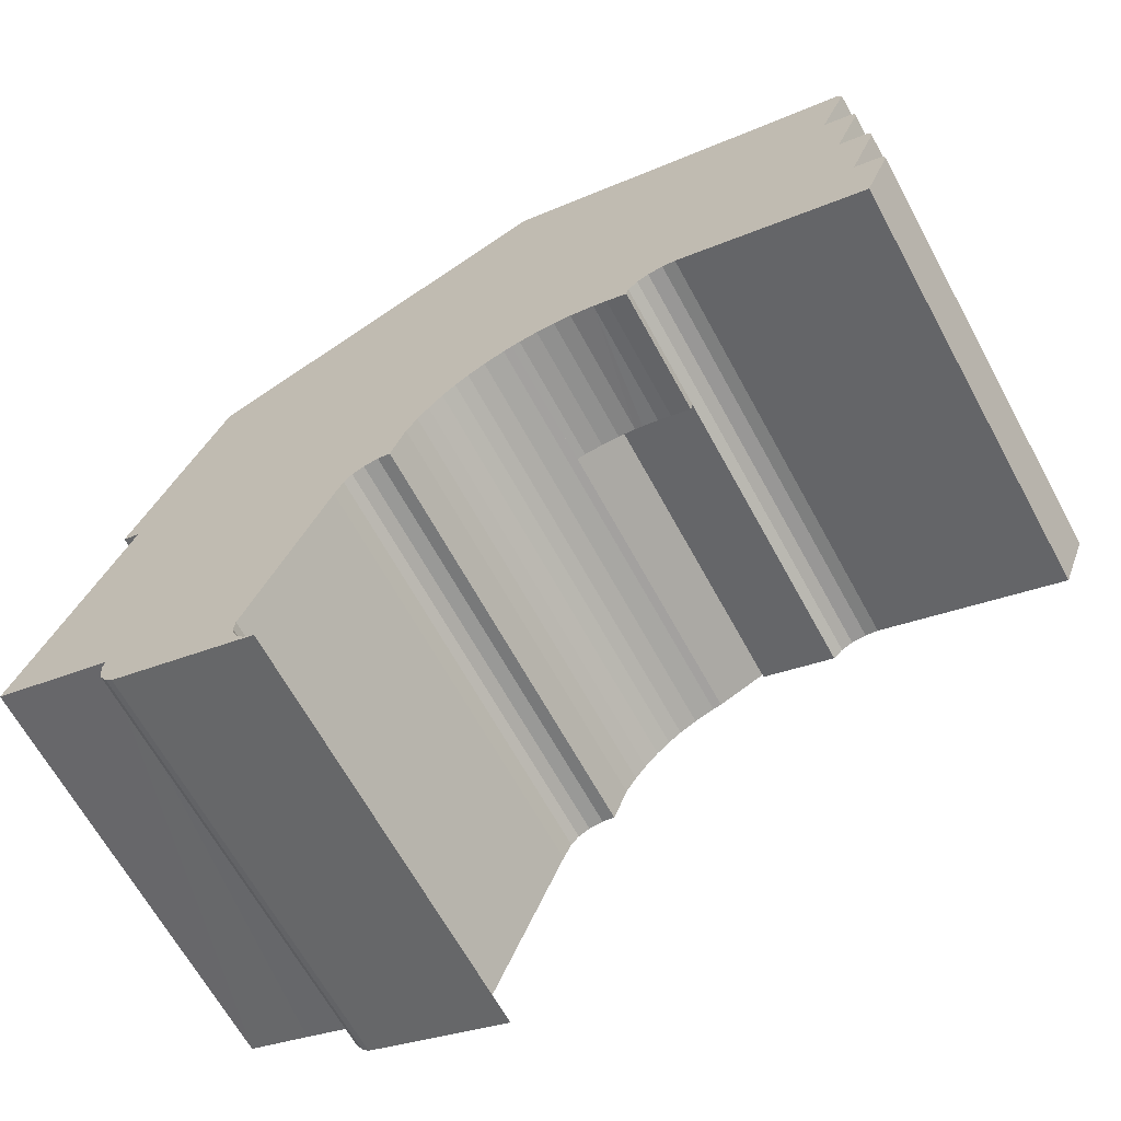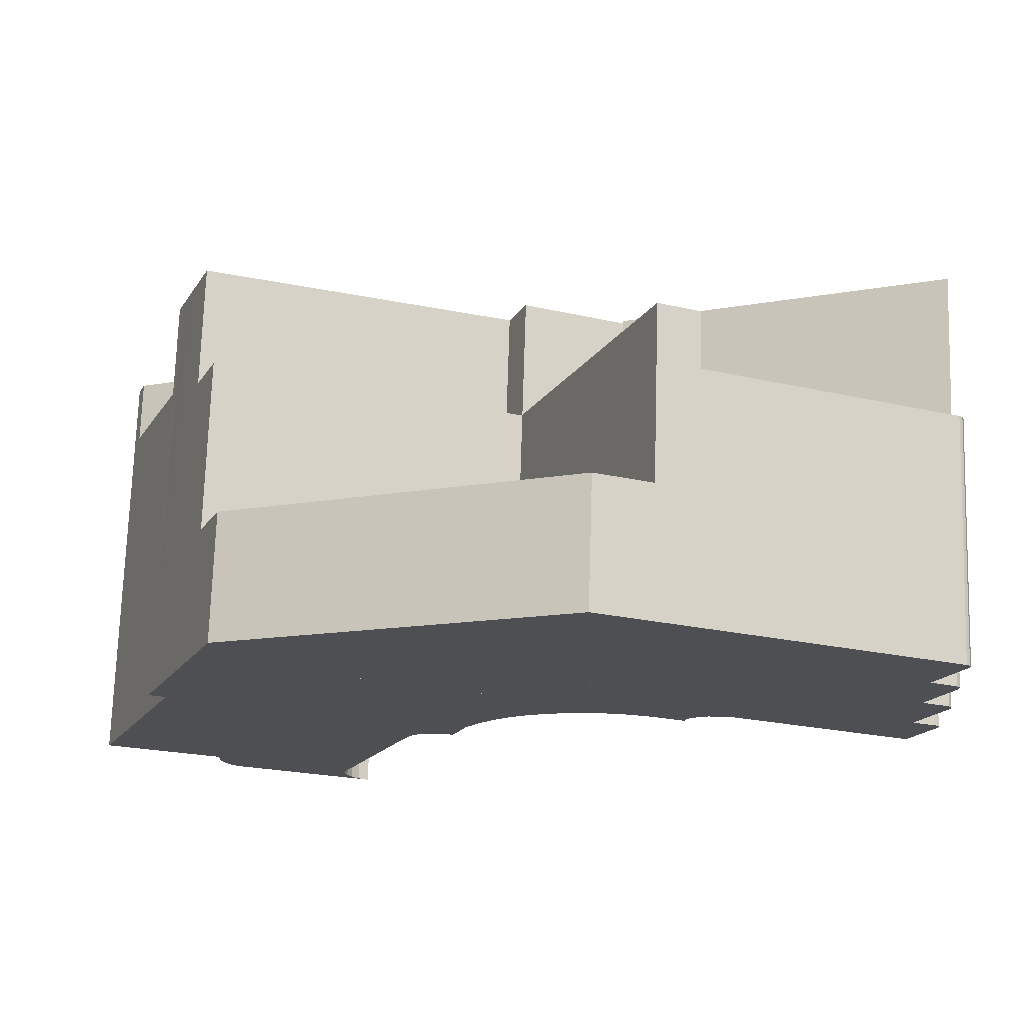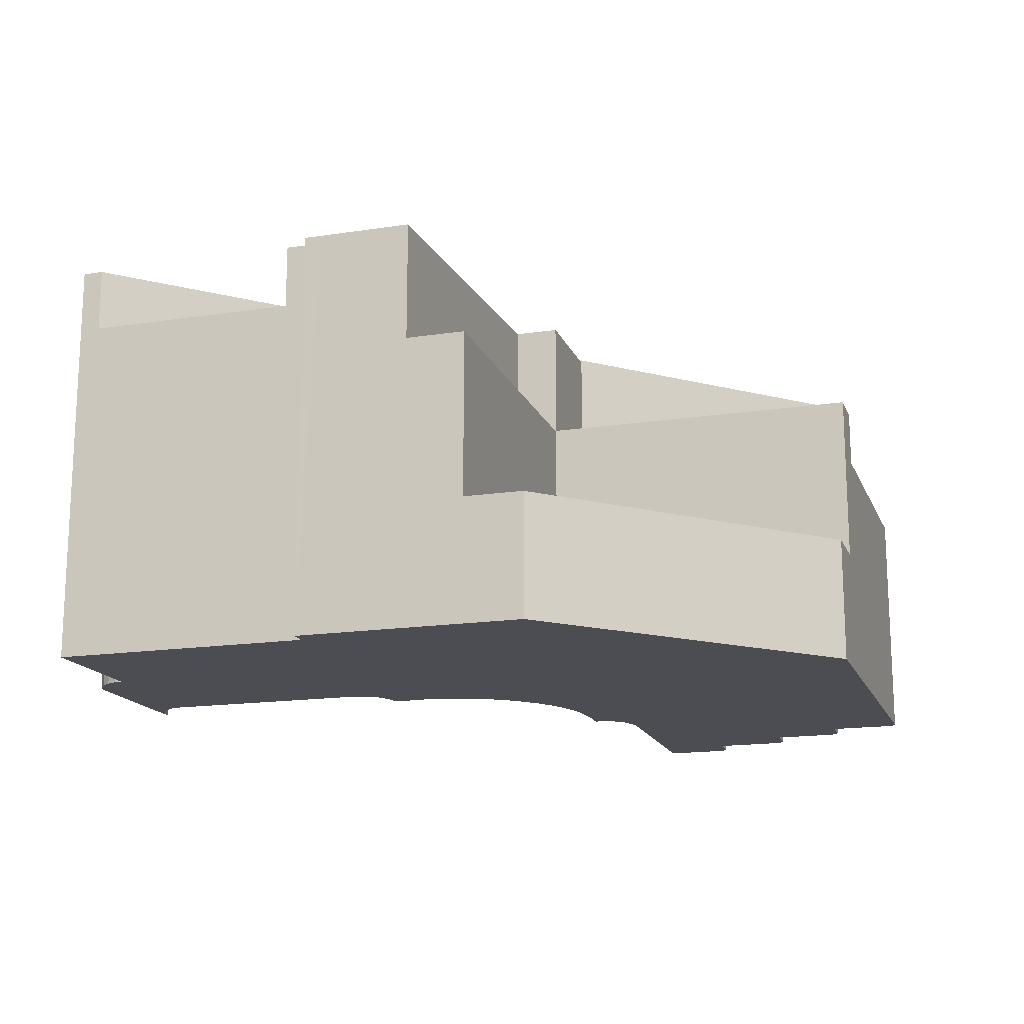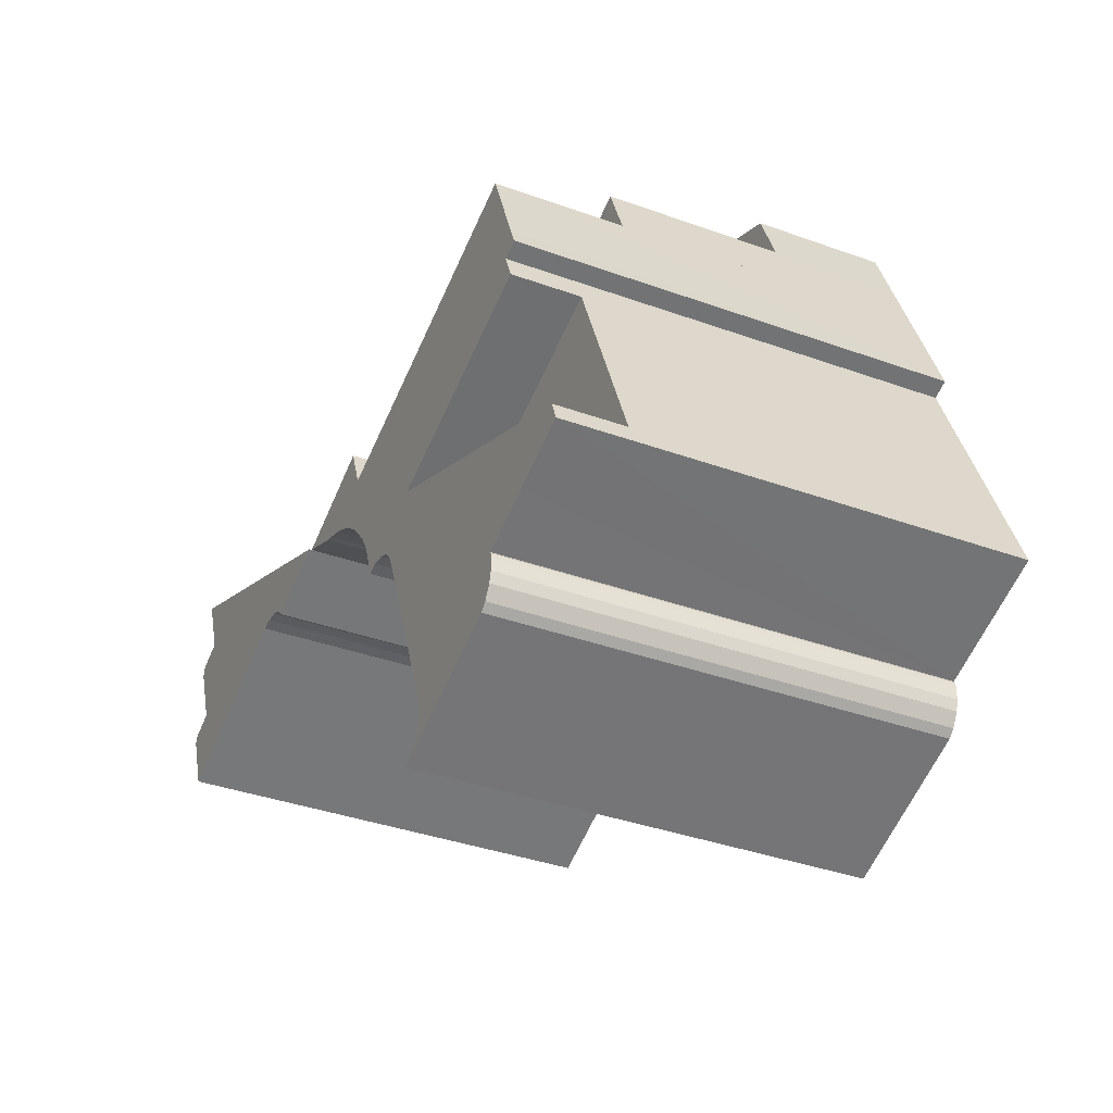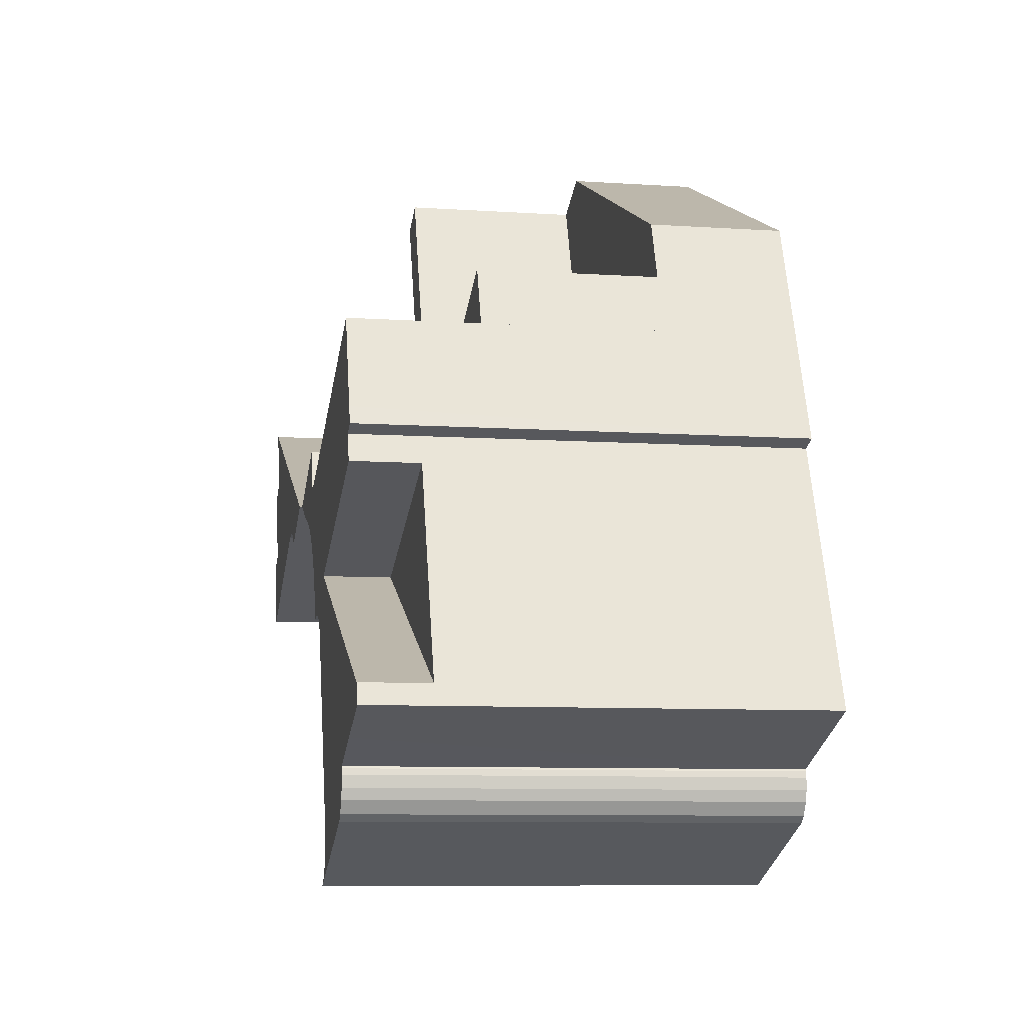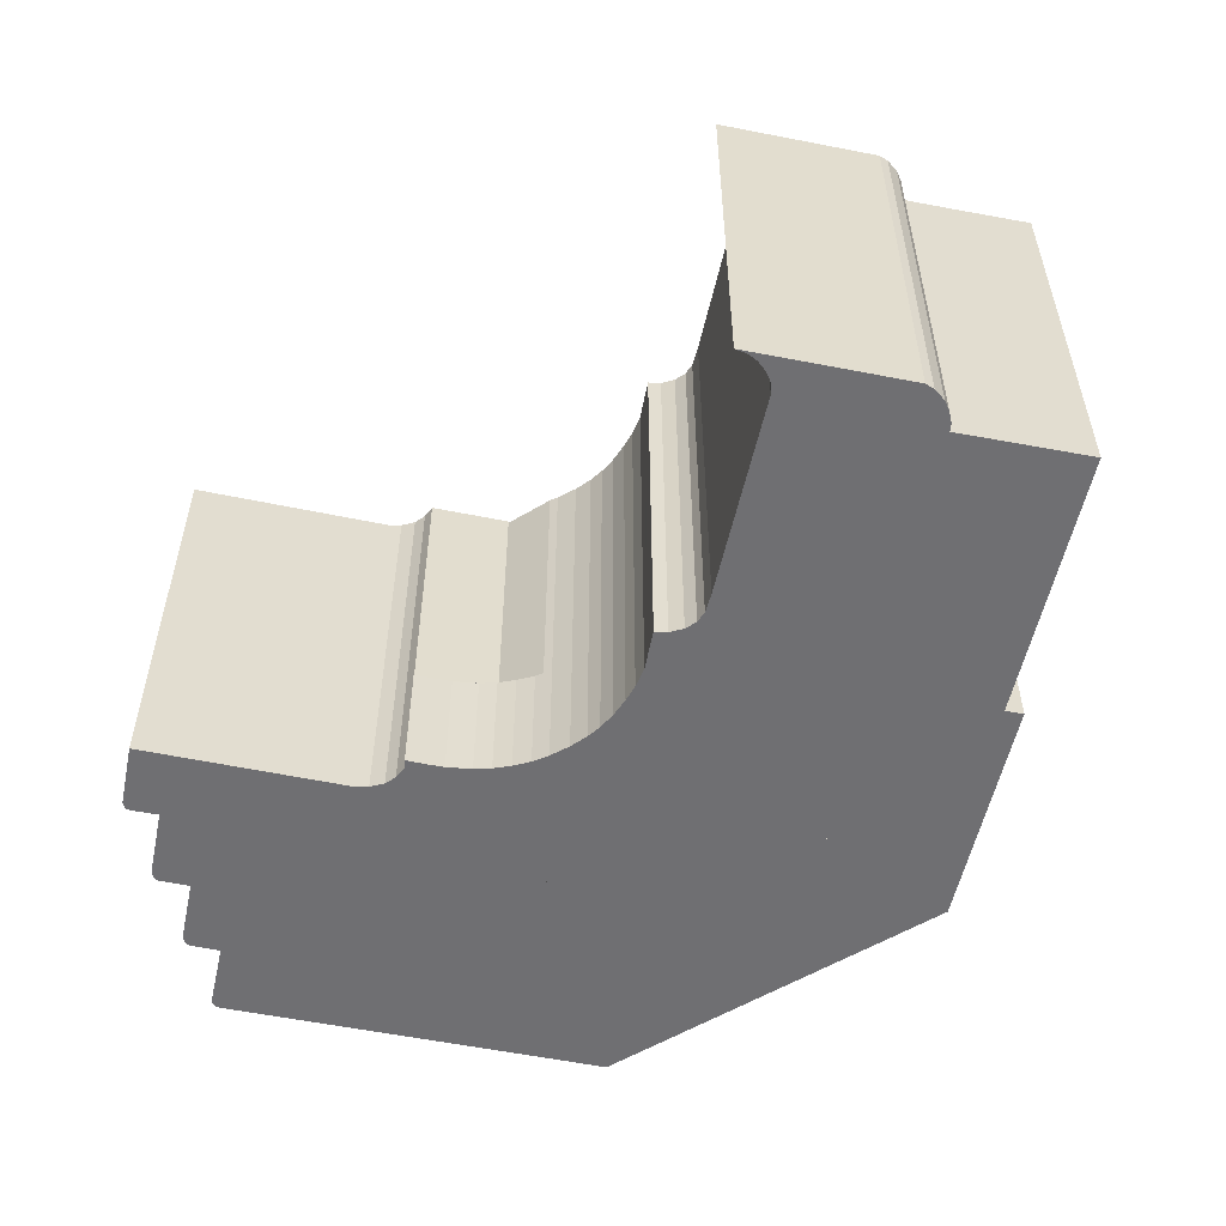
<metadata>
{"format":"obj","ext":"obj","renderer":"f3d","projection":"perspective","resolution":1024,"background":"white","views":[{"elev":-65.7,"azim":28.6,"up":"+Z"},{"elev":72.1,"azim":1.8,"up":"+Z"},{"elev":-16.4,"azim":-50.7,"up":"+Y"},{"elev":-36.5,"azim":-115.3,"up":"+Z"},{"elev":-8.6,"azim":-100.2,"up":"+Z"},{"elev":-54.7,"azim":-170.2,"up":"+Y"}]}
</metadata>
<code>
v  54.17 15.67 31.35
v  31.56 15.67 17.79
v  39.55 15.67 37.26
v  55.89 15.67 30.66
v  56.11 15.67 30.48
v  56.23 15.67 30.17
v  56.04 15.67 29.72
v  54.55 15.67 26.08
v  56.27 15.67 25.36
v  56.5 15.67 25.11
v  56.53 15.67 24.81
v  35.78 15.67 16.08
v  54.55 -1.597e-15 26.08
v  56.27 -1.553e-15 25.36
v  56.5 -1.538e-15 25.11
v  55.89 -1.877e-15 30.66
v  56.11 -1.866e-15 30.48
v  56.53 -1.519e-15 24.81
v  56.04 -1.82e-15 29.72
v  56.23 -1.848e-15 30.17
v  35.78 -9.848e-16 16.08
v  31.56 -1.089e-15 17.79
v  39.55 -2.281e-15 37.26
v  54.17 -1.92e-15 31.35
v  27.99 19.25 16.05
v  9.458 19.25 26.72
v  29.09 19.25 18.79
v  7.991 19.25 23.05
v  7.991 -1.411e-15 23.05
v  9.458 -1.636e-15 26.72
v  29.09 -1.15e-15 18.79
v  27.99 -9.825e-16 16.05
v  31.56 19.31 17.79
v  36.91 19.31 38.33
v  39.55 19.31 37.26
v  29.09 19.31 18.79
v  36.91 -2.347e-15 38.33
v  10.94 8.182 30.41
v  29.09 8.182 18.79
v  9.458 8.182 26.72
v  33.26 8.182 39.8
v  36.91 8.182 38.33
v  10.94 -1.862e-15 30.41
v  33.26 -2.437e-15 39.8
v  40.54 8.182 14.16
v  40.4 8.182 13.6
v  35.78 8.182 16.08
v  39.1 8.182 14.15
v  38.24 8.182 14.48
v  37.21 8.182 14.76
v  36.69 8.182 14.9
v  35.59 8.182 15.04
v  34.44 8.182 15.04
v  33.28 8.182 14.93
v  32.74 8.182 14.81
v  40.54 -8.669e-16 14.16
v  40.4 -8.329e-16 13.6
v  39.1 -8.667e-16 14.15
v  38.24 -8.869e-16 14.48
v  36.69 -9.125e-16 14.9
v  37.21 -9.035e-16 14.76
v  35.59 -9.207e-16 15.04
v  34.44 -9.209e-16 15.04
v  33.28 -9.144e-16 14.93
v  32.74 -9.067e-16 14.81
v  55.65 27.39 10.1
v  57.1 27.39 14.35
v  57.15 27.39 13.89
v  56.81 27.39 14.54
v  55.39 27.39 15.09
v  53.72 27.39 10.89
v  55.3 27.39 15.13
v  55.02 27.39 20.73
v  54.97 27.39 20.75
v  56.53 27.39 24.81
v  56.54 27.39 24.69
v  35.78 27.39 16.08
v  42.84 27.39 15.16
v  43.66 27.39 15.02
v  51.38 27.39 11.85
v  41.89 27.39 15.08
v  41.16 27.39 14.73
v  40.55 27.39 14.19
v  40.54 27.39 14.16
v  56.26 27.39 17.56
v  56.95 27.39 19.76
v  56.96 27.39 19.33
v  56.76 27.39 20.01
v  56.08 27.39 17.1
v  41.16 -9.021e-16 14.73
v  40.55 -8.686e-16 14.19
v  41.89 -9.233e-16 15.08
v  56.54 -1.512e-15 24.69
v  54.97 -1.271e-15 20.75
v  56.95 -1.21e-15 19.76
v  56.96 -1.184e-15 19.33
v  56.26 -1.075e-15 17.56
v  55.3 -9.265e-16 15.13
v  56.08 -1.047e-15 17.1
v  57.1 -8.786e-16 14.35
v  57.15 -8.507e-16 13.89
v  55.65 -6.182e-16 10.1
v  51.38 -7.255e-16 11.85
v  43.66 -9.195e-16 15.02
v  53.72 -6.668e-16 10.89
v  42.84 -9.282e-16 15.16
v  56.76 -1.225e-15 20.01
v  55.02 -1.269e-15 20.73
v  56.81 -8.901e-16 14.54
v  55.39 -9.242e-16 15.09
v  0.502 23.02 1.253
v  5.684 23.02 14.19
v  19.65 23.02 9.303
v  19.65 -5.696e-16 9.303
v  0.502 -7.672e-17 1.253
v  5.684 -8.691e-16 14.19
v  7.726 27.22 -4.838
v  8.639 27.22 -6.036
v  8.193 27.22 -5.632
v  18.04 27.22 -9.738
v  7.56 27.22 -4.163
v  7.532 27.22 -3.428
v  7.613 27.22 -3.069
v  17.38 27.22 -9.308
v  7.691 27.22 -2.945
v  5.725 27.22 17.37
v  6.36 27.22 15.88
v  5.279 27.22 16.29
v  19.65 27.22 9.303
v  5.684 27.22 14.19
v  6.611 27.22 19.6
v  6.81 27.22 20.1
v  7.991 27.22 23.05
v  22.48 27.22 6.847
v  23.22 27.22 7.183
v  24.14 27.22 7.276
v  24.45 27.22 7.205
v  24.94 27.22 7.096
v  25.06 27.22 7.409
v  27.99 27.22 16.05
v  25.85 27.22 9.537
v  26.55 27.22 10.63
v  27.25 27.22 11.51
v  28.14 27.22 12.44
v  28.98 27.22 13.14
v  29.36 27.22 13.38
v  29.82 27.22 13.68
v  29.89 27.22 13.72
v  30.91 27.22 14.22
v  29.09 27.22 18.79
v  32.05 27.22 14.62
v  32.2 27.22 14.68
v  32.74 27.22 14.81
v  35.78 27.22 16.08
v  31.56 27.22 17.79
v  0.502 27.22 1.253
v  4.037 27.22 -1.531
v  0 27.22 1.667e-15
v  16.55 27.22 -6.732
v  16.46 27.22 -7.466
v  16.61 27.22 -8.116
v  16.92 27.22 -8.77
v  16.6 27.22 -6.608
v  21.42 27.22 5.15
v  21.96 27.22 6.293
v  18.04 5.963e-16 -9.738
v  8.639 3.696e-16 -6.036
v  7.691 1.803e-16 -2.945
v  0 0 0
v  4.037 9.375e-17 -1.531
v  6.36 -9.726e-16 15.88
v  5.279 -9.975e-16 16.29
v  32.2 -8.988e-16 14.68
v  30.91 -8.706e-16 14.22
v  32.05 -8.955e-16 14.62
v  24.94 -4.345e-16 7.096
v  24.14 -4.455e-16 7.276
v  24.45 -4.412e-16 7.205
v  23.22 -4.398e-16 7.183
v  8.193 3.449e-16 -5.632
v  7.726 2.962e-16 -4.838
v  7.56 2.549e-16 -4.163
v  7.532 2.099e-16 -3.428
v  7.613 1.879e-16 -3.069
v  6.81 -1.231e-15 20.1
v  6.611 -1.2e-15 19.6
v  5.725 -1.064e-15 17.37
v  29.82 -8.378e-16 13.68
v  29.89 -8.4e-16 13.72
v  28.98 -8.045e-16 13.14
v  29.36 -8.195e-16 13.38
v  28.14 -7.618e-16 12.44
v  27.25 -7.045e-16 11.51
v  26.55 -6.508e-16 10.63
v  25.85 -5.84e-16 9.537
v  22.48 -4.193e-16 6.847
v  21.96 -3.853e-16 6.293
v  21.42 -3.153e-16 5.15
v  16.6 4.046e-16 -6.608
v  25.06 -4.537e-16 7.409
v  16.55 4.122e-16 -6.732
v  16.46 4.572e-16 -7.466
v  16.61 4.97e-16 -8.116
v  16.92 5.37e-16 -8.77
v  17.38 5.7e-16 -9.308
g defaultobject
f 1 2 3
f 2 1 4
f 2 4 5
f 2 5 6
f 2 6 7
f 2 7 8
f 2 8 9
f 2 9 10
f 2 10 11
f 2 11 12
f 13 9 8
f 9 13 14
f 14 10 9
f 10 14 15
f 16 5 4
f 5 16 17
f 15 11 10
f 11 15 18
f 7 13 8
f 13 7 6
f 13 6 19
f 19 6 20
f 17 6 5
f 6 17 20
f 18 12 11
f 12 18 21
f 21 2 12
f 2 21 22
f 22 3 2
f 3 22 23
f 23 1 3
f 1 23 24
f 1 24 4
f 4 24 16
f 16 20 17
f 20 16 24
f 20 24 19
f 19 24 13
f 13 24 23
f 14 18 15
f 18 14 13
f 18 13 21
f 21 13 23
f 21 23 22
f 25 26 27
f 26 25 28
f 29 26 28
f 26 29 30
f 30 27 26
f 27 30 31
f 31 25 27
f 25 31 32
f 32 28 25
f 28 32 29
f 32 30 29
f 30 32 31
f 33 34 35
f 34 33 36
f 31 34 36
f 34 31 37
f 37 35 34
f 35 37 23
f 23 33 35
f 33 23 22
f 22 36 33
f 36 22 31
f 31 23 37
f 23 31 22
f 38 39 40
f 39 38 41
f 39 41 42
f 43 41 38
f 41 43 44
f 44 42 41
f 42 44 37
f 37 39 42
f 39 37 31
f 31 40 39
f 40 31 30
f 30 38 40
f 38 30 43
f 30 44 43
f 44 30 31
f 44 31 37
f 45 46 47
f 48 47 46
f 49 47 48
f 50 47 49
f 51 47 50
f 52 47 51
f 53 47 52
f 54 47 53
f 55 47 54
f 21 45 47
f 45 21 56
f 56 46 45
f 46 56 57
f 57 48 46
f 48 57 58
f 59 48 58
f 59 49 48
f 59 50 49
f 50 59 51
f 51 59 60
f 60 59 61
f 60 52 51
f 52 60 62
f 62 53 52
f 53 62 63
f 63 54 53
f 54 63 64
f 64 55 54
f 55 64 65
f 65 47 55
f 47 65 21
f 56 58 57
f 58 56 21
f 58 21 59
f 59 21 61
f 61 21 60
f 60 21 62
f 62 21 63
f 63 21 64
f 64 21 65
f 66 67 68
f 67 66 69
f 69 66 70
f 70 66 71
f 70 71 72
f 72 71 73
f 73 71 74
f 74 75 76
f 75 74 77
f 77 74 78
f 78 74 79
f 79 74 80
f 80 74 71
f 77 78 81
f 77 81 82
f 77 82 83
f 77 83 84
f 85 86 87
f 86 85 88
f 88 85 73
f 73 85 89
f 73 89 72
f 90 83 82
f 83 90 91
f 92 82 81
f 82 92 90
f 91 84 83
f 84 91 56
f 18 76 75
f 76 18 93
f 93 74 76
f 74 93 94
f 95 87 86
f 87 95 96
f 96 85 87
f 85 96 89
f 89 96 72
f 72 96 97
f 72 97 98
f 98 97 99
f 100 68 67
f 68 100 101
f 101 66 68
f 66 101 102
f 56 77 84
f 77 56 21
f 102 71 66
f 71 102 80
f 80 102 79
f 79 102 103
f 79 103 104
f 103 102 105
f 104 78 79
f 78 104 106
f 106 81 78
f 81 106 92
f 21 75 77
f 75 21 18
f 94 73 74
f 73 94 107
f 107 94 108
f 107 86 88
f 86 107 95
f 109 67 69
f 67 109 100
f 107 88 73
f 98 70 72
f 70 98 69
f 69 98 109
f 109 98 110
f 101 105 102
f 105 101 103
f 103 101 104
f 104 101 100
f 104 100 109
f 104 109 110
f 104 110 98
f 104 98 99
f 104 99 106
f 91 21 56
f 21 91 90
f 21 90 92
f 21 92 106
f 21 106 99
f 21 99 97
f 21 97 96
f 21 96 94
f 21 94 18
f 94 96 95
f 94 95 108
f 108 95 107
f 18 94 93
f 111 112 113
f 114 111 113
f 111 114 115
f 115 112 111
f 112 115 116
f 116 113 112
f 113 116 114
f 115 114 116
f 117 118 119
f 118 117 120
f 120 117 121
f 120 121 122
f 120 122 123
f 120 123 124
f 124 123 125
f 126 127 128
f 127 129 130
f 129 127 126
f 129 126 131
f 129 131 132
f 129 132 133
f 129 133 134
f 134 133 135
f 135 133 136
f 136 133 137
f 137 133 138
f 138 133 139
f 139 133 140
f 139 140 141
f 141 140 142
f 142 140 143
f 143 140 144
f 144 140 145
f 145 140 146
f 146 140 147
f 147 140 148
f 148 140 149
f 149 140 150
f 149 150 151
f 151 150 152
f 152 150 153
f 153 150 154
f 154 150 155
f 156 157 158
f 157 156 129
f 157 129 125
f 125 129 159
f 125 159 160
f 125 160 161
f 125 161 162
f 125 162 124
f 159 129 163
f 163 129 164
f 164 129 165
f 165 129 134
f 166 118 120
f 118 166 167
f 168 157 125
f 157 168 158
f 158 168 169
f 169 168 170
f 114 130 129
f 130 114 116
f 171 128 127
f 128 171 172
f 65 152 153
f 152 65 173
f 173 151 152
f 151 173 149
f 149 173 174
f 174 173 175
f 176 137 138
f 137 176 136
f 136 176 177
f 177 176 178
f 177 135 136
f 135 177 179
f 167 119 118
f 119 167 180
f 180 117 119
f 117 180 181
f 181 121 117
f 121 181 182
f 182 122 121
f 122 182 183
f 183 123 122
f 123 183 184
f 169 156 158
f 156 169 115
f 116 127 130
f 127 116 171
f 172 126 128
f 126 172 131
f 131 172 132
f 132 172 133
f 133 172 29
f 29 172 185
f 185 172 186
f 186 172 187
f 32 150 140
f 150 32 31
f 184 125 123
f 125 184 168
f 115 129 156
f 129 115 114
f 29 140 133
f 140 29 32
f 31 155 150
f 155 31 154
f 154 31 21
f 21 31 22
f 21 153 154
f 153 21 65
f 174 148 149
f 148 174 147
f 147 174 188
f 188 174 189
f 188 146 147
f 146 188 145
f 145 188 190
f 190 188 191
f 190 144 145
f 144 190 192
f 192 143 144
f 143 192 193
f 193 142 143
f 142 193 194
f 194 141 142
f 141 194 195
f 179 134 135
f 134 179 196
f 196 165 134
f 165 196 197
f 197 164 165
f 164 197 198
f 199 164 198
f 195 139 141
f 139 195 138
f 138 195 176
f 176 195 200
f 199 163 164
f 163 199 159
f 159 199 201
f 201 160 159
f 160 201 202
f 202 161 160
f 161 202 203
f 203 162 161
f 162 203 204
f 204 124 162
f 124 204 205
f 205 120 124
f 120 205 166
f 173 32 175
f 32 173 31
f 31 173 65
f 31 65 21
f 31 21 22
f 205 167 166
f 167 205 204
f 167 204 180
f 180 204 203
f 180 203 181
f 181 203 202
f 181 202 182
f 182 202 201
f 182 201 183
f 183 201 199
f 183 199 198
f 183 198 184
f 184 198 168
f 168 198 170
f 170 198 169
f 169 198 115
f 115 198 114
f 114 198 197
f 114 197 196
f 114 196 179
f 114 179 177
f 114 177 178
f 114 178 176
f 114 176 200
f 114 200 195
f 114 195 116
f 116 195 171
f 171 195 172
f 172 195 187
f 187 195 194
f 187 194 186
f 186 194 193
f 186 193 192
f 186 192 185
f 185 192 190
f 185 190 29
f 29 190 191
f 29 191 188
f 29 188 189
f 29 189 174
f 29 174 175
f 29 175 32

</code>
